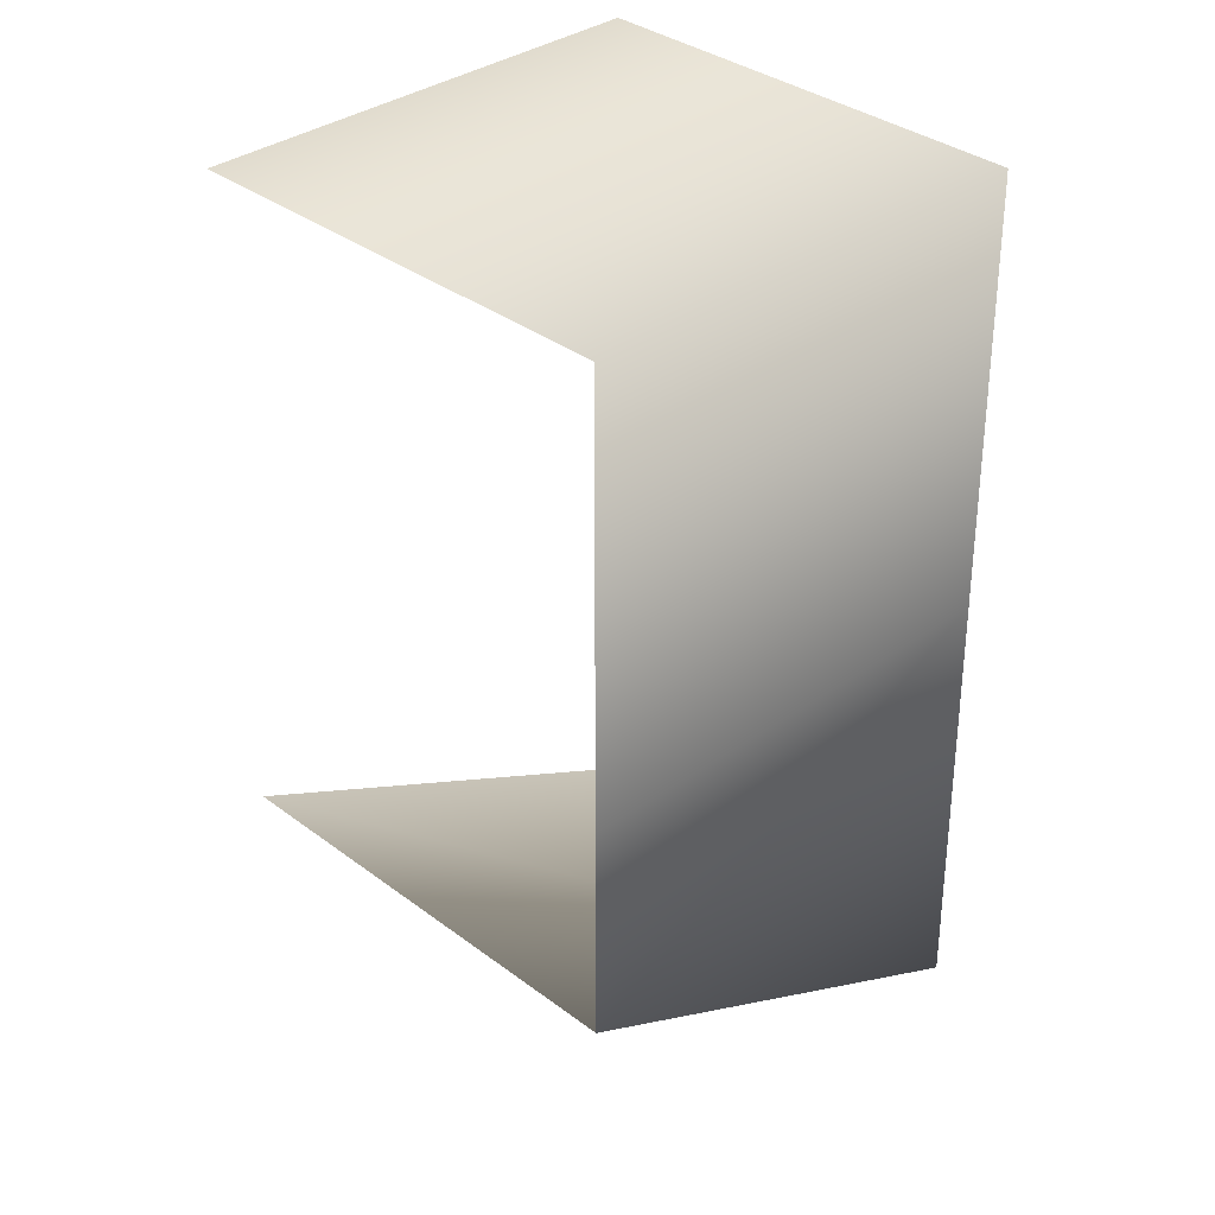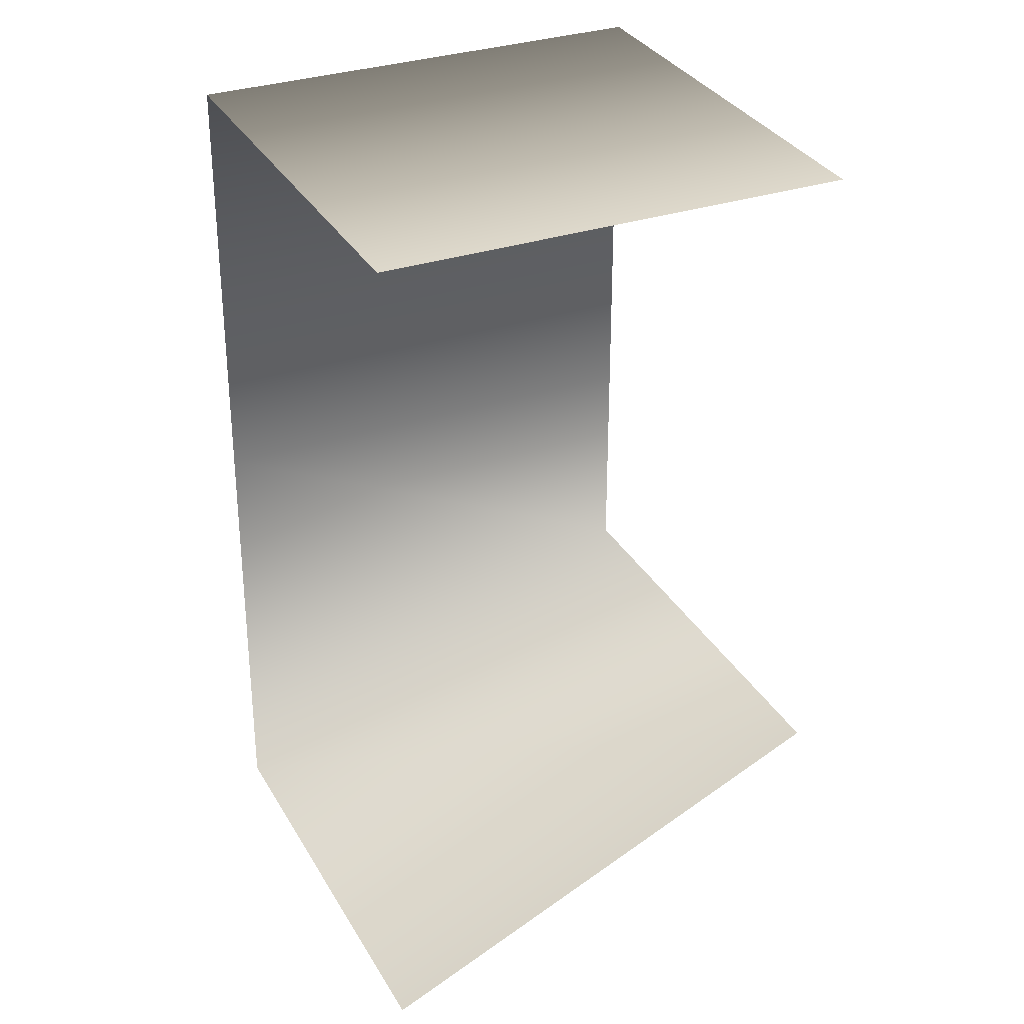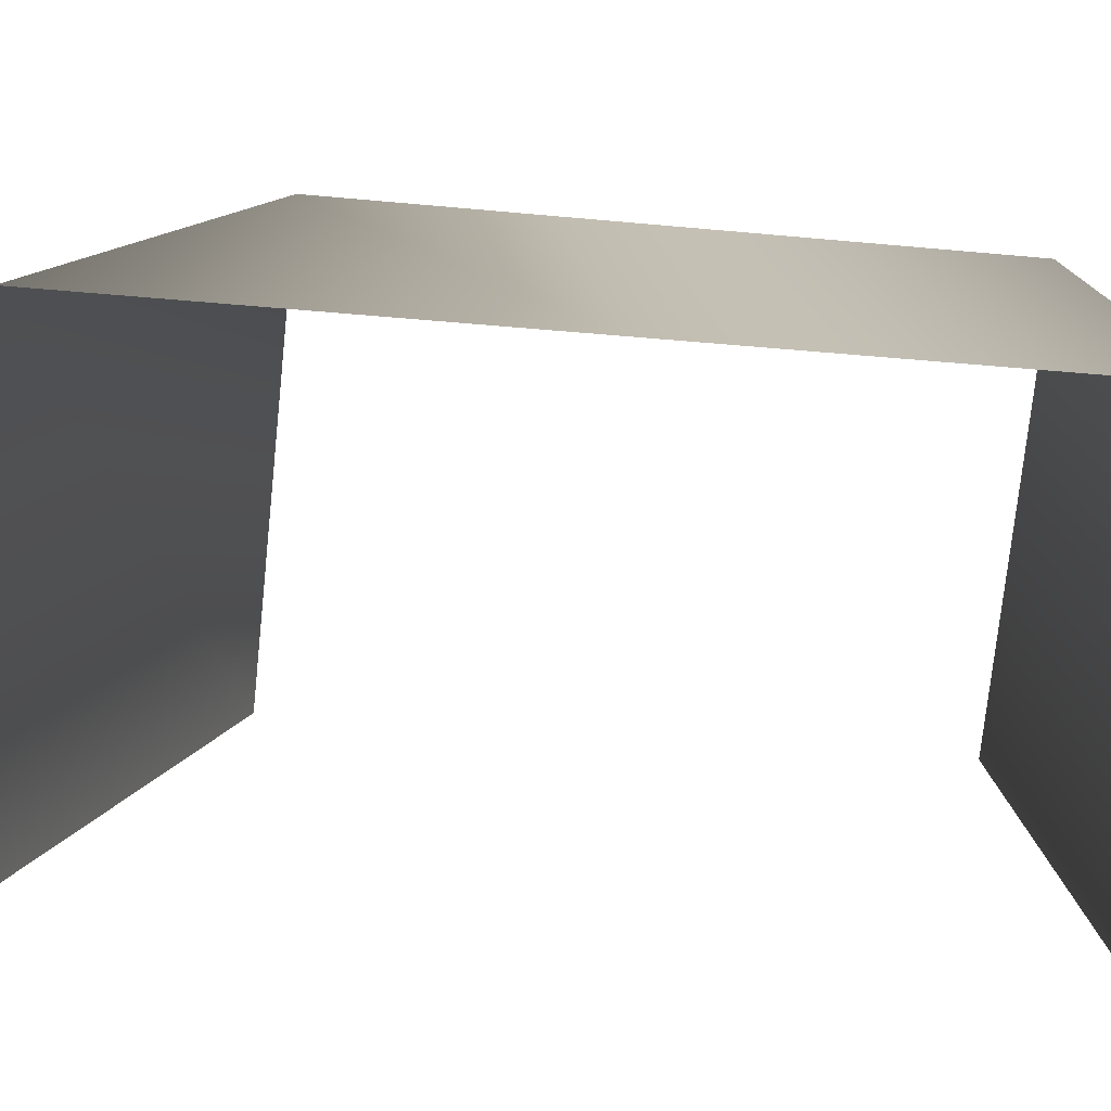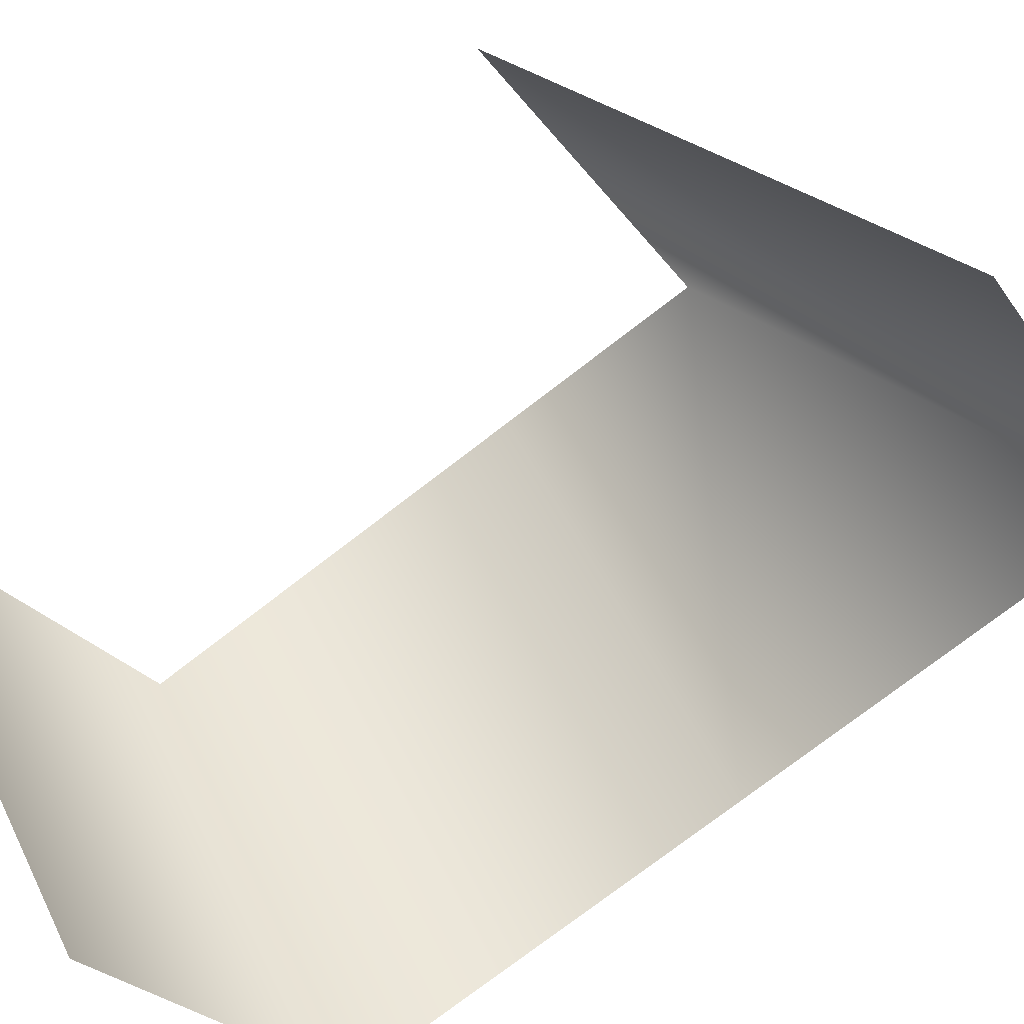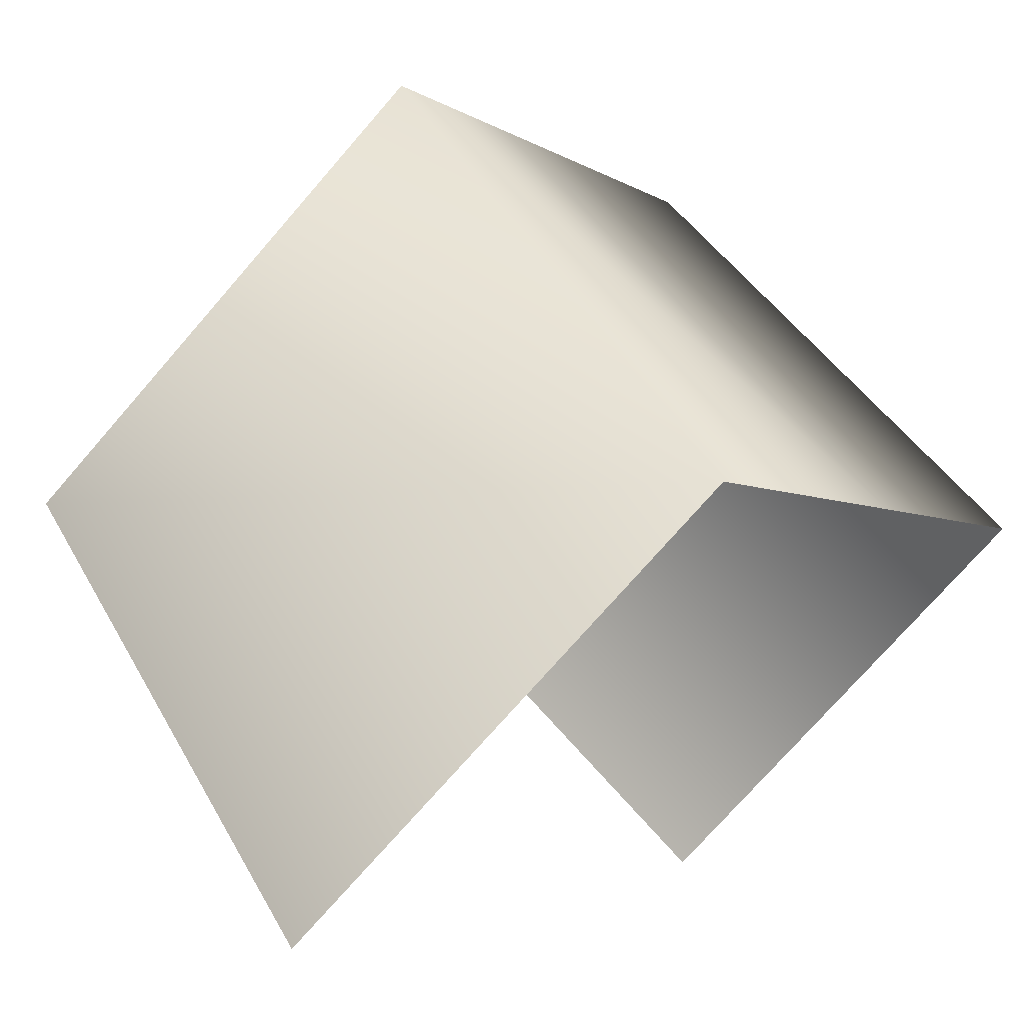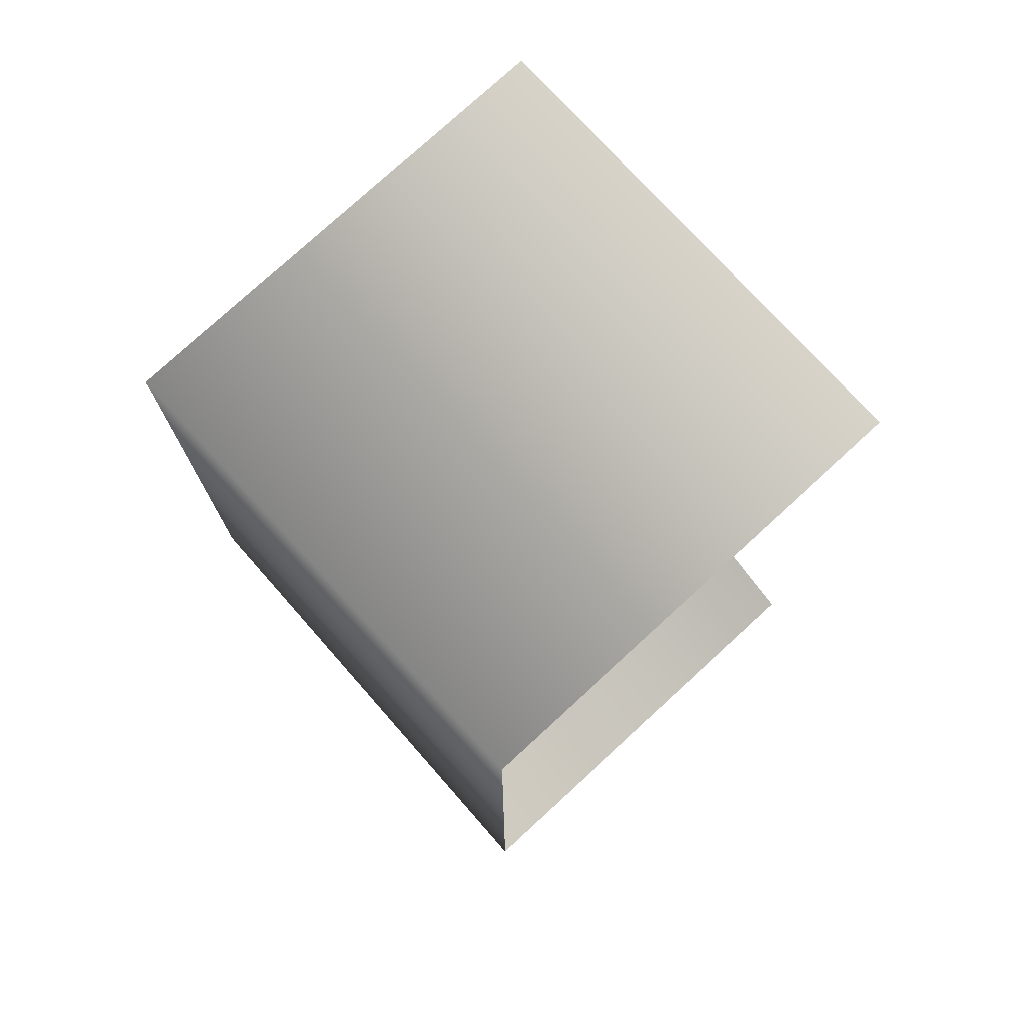
<metadata>
{"format":"obj","ext":"obj","renderer":"f3d","projection":"perspective","resolution":1024,"background":"white","views":[{"elev":33.9,"azim":0.5,"up":"+Y"},{"elev":31.8,"azim":-160.4,"up":"+Y"},{"elev":-28.6,"azim":81.5,"up":"+Z"},{"elev":-75.7,"azim":-52.4,"up":"+Z"},{"elev":-2.6,"azim":22.0,"up":"+Z"},{"elev":76.9,"azim":92.1,"up":"+Y"}]}
</metadata>
<code>
o hurricos.064_hurricos.114_tex_72.063
v -5.288 0.8154 -1.157
v -4.839 0.8154 -1.162
v -5.058 0.8154 -1.384
v -5.068 0.5191 -0.9349
v -4.839 0.5191 -1.162
v -5.068 0.371 -0.9349
v -4.839 0.2229 -1.162
v -5.288 0.371 -1.157
v -5.058 0.2229 -1.384
v -5.068 0.8154 -0.9349
f 1 2 3
f 2 4 5
f 5 6 7
f 7 8 9
f 1 10 2
f 2 10 4
f 5 4 6
f 7 6 8

</code>
